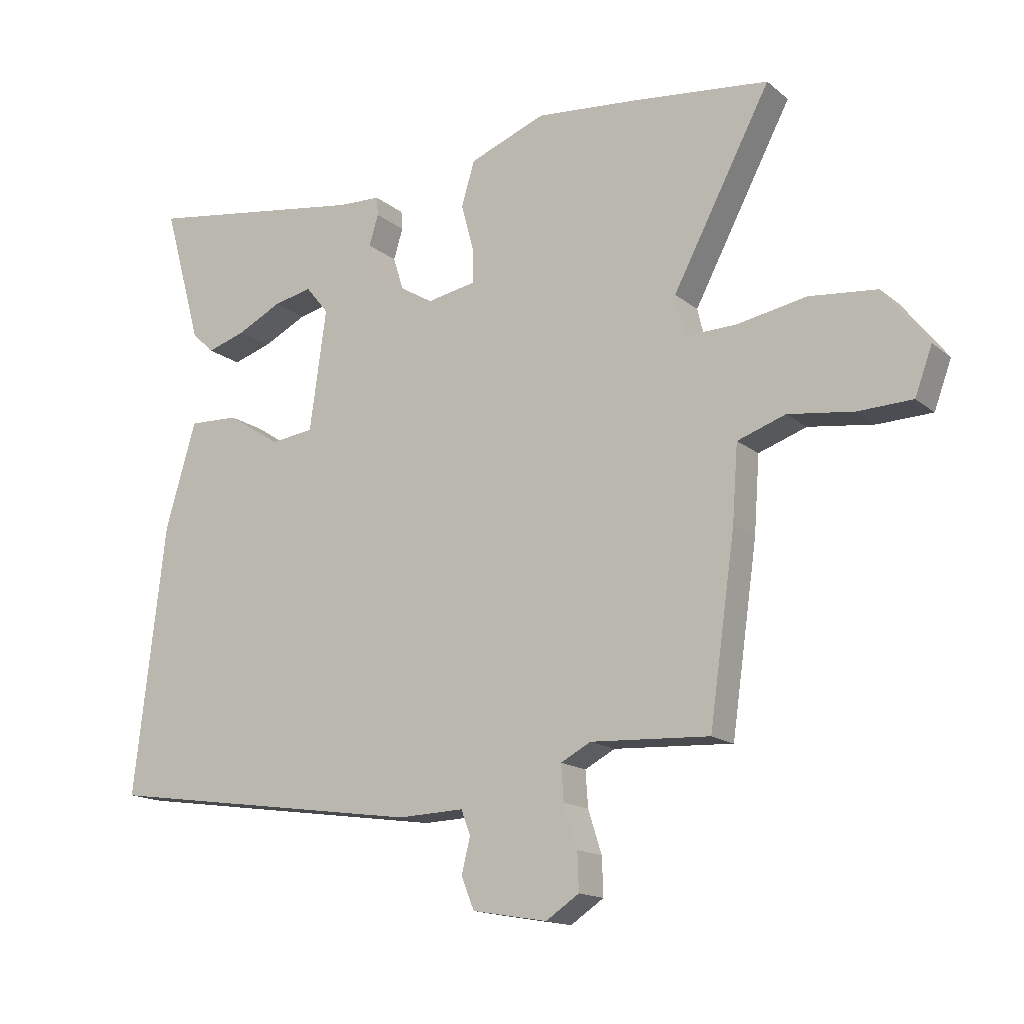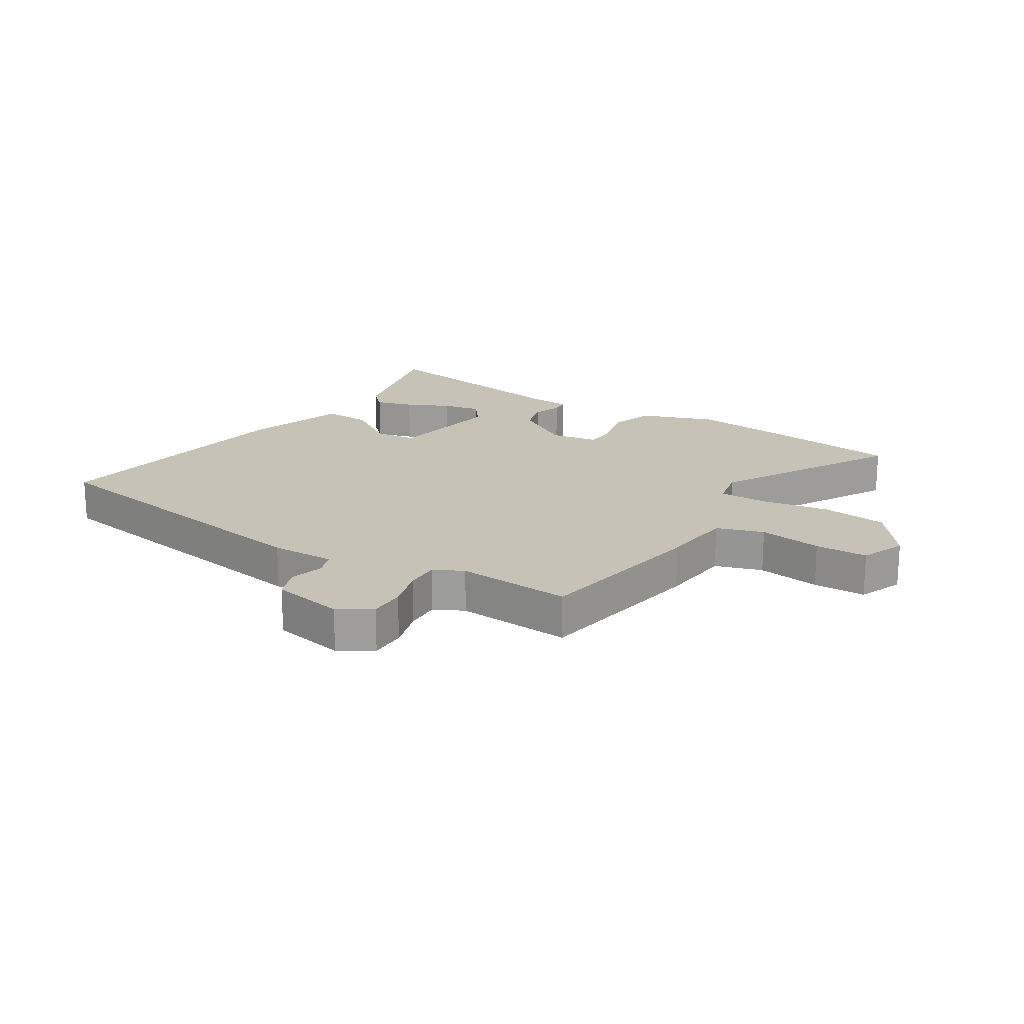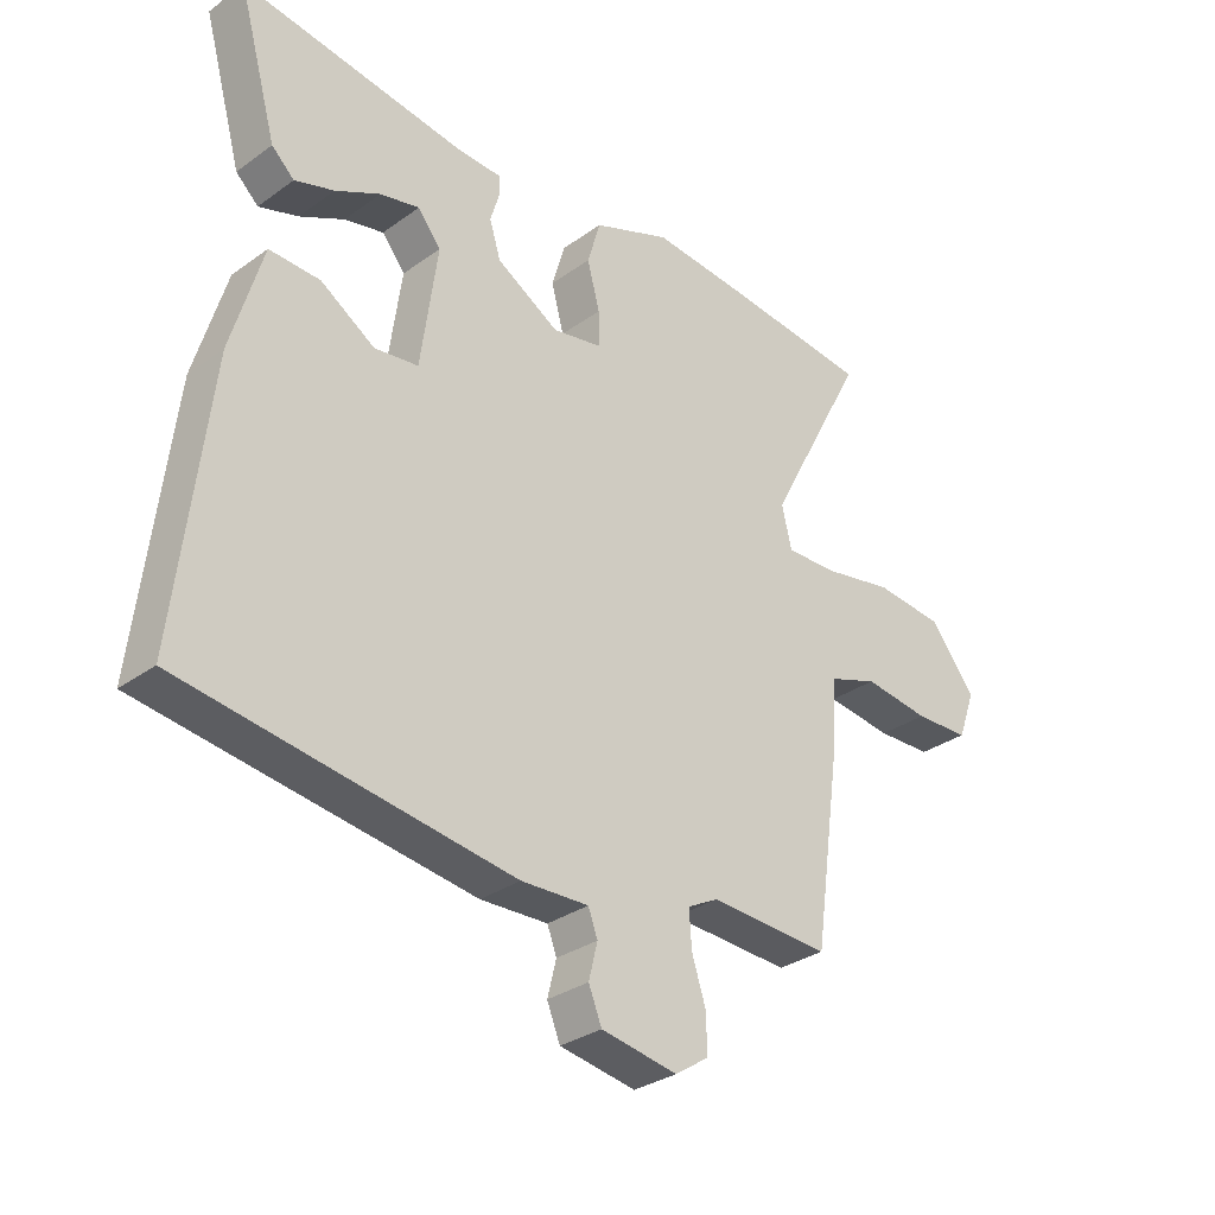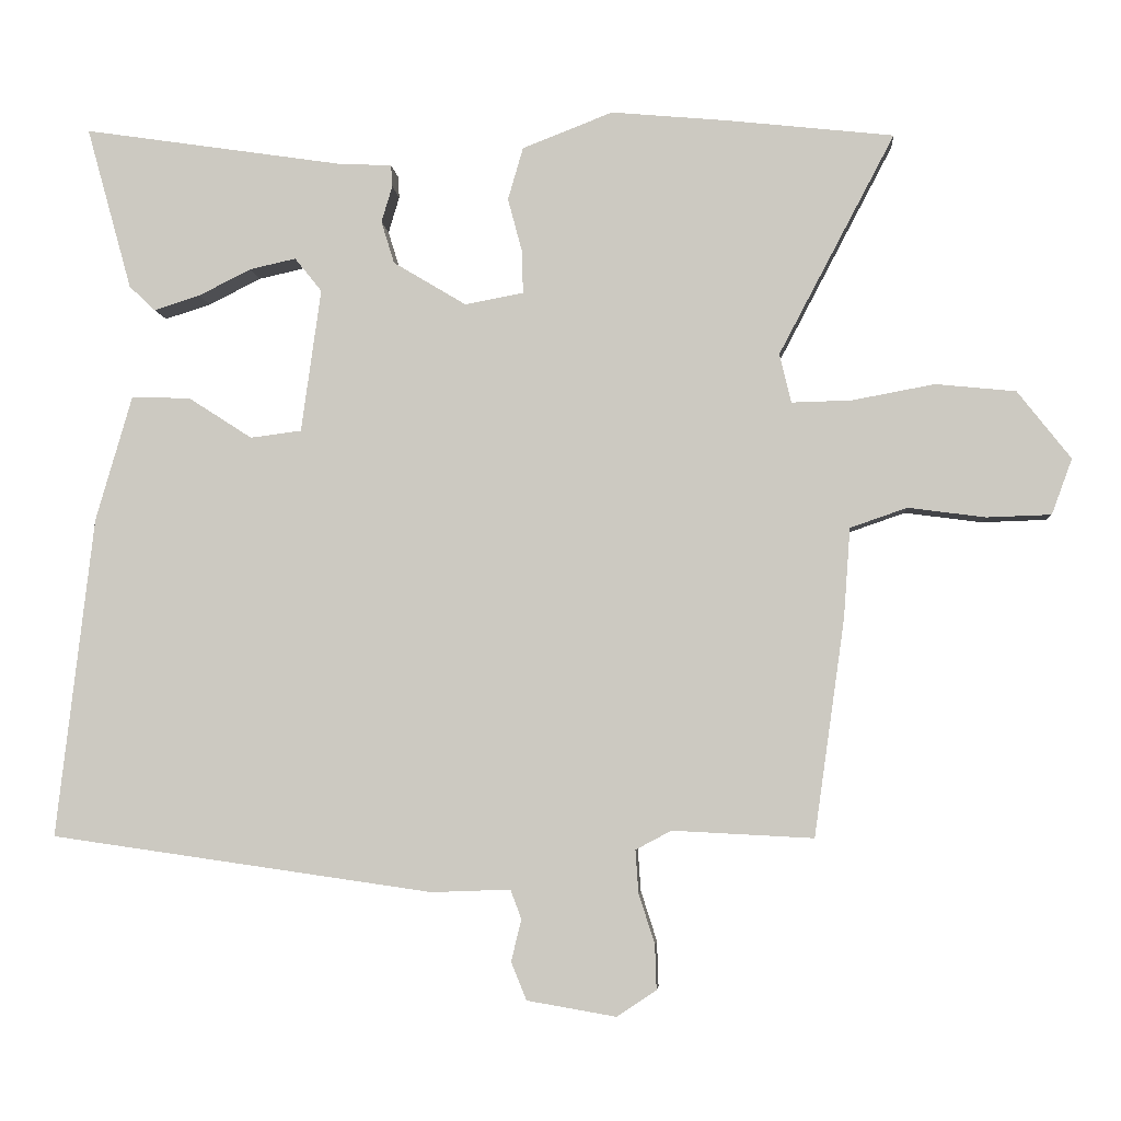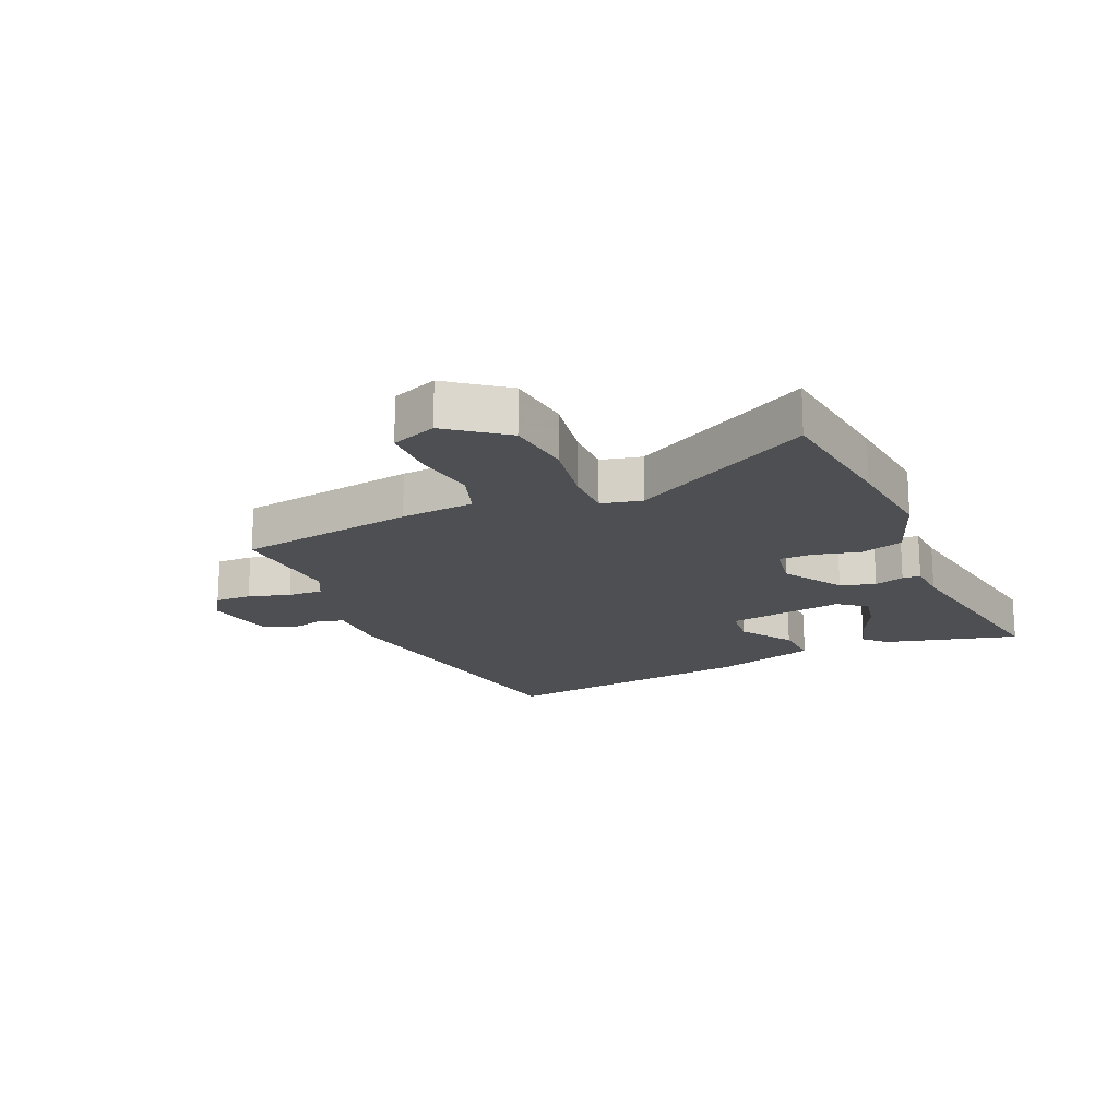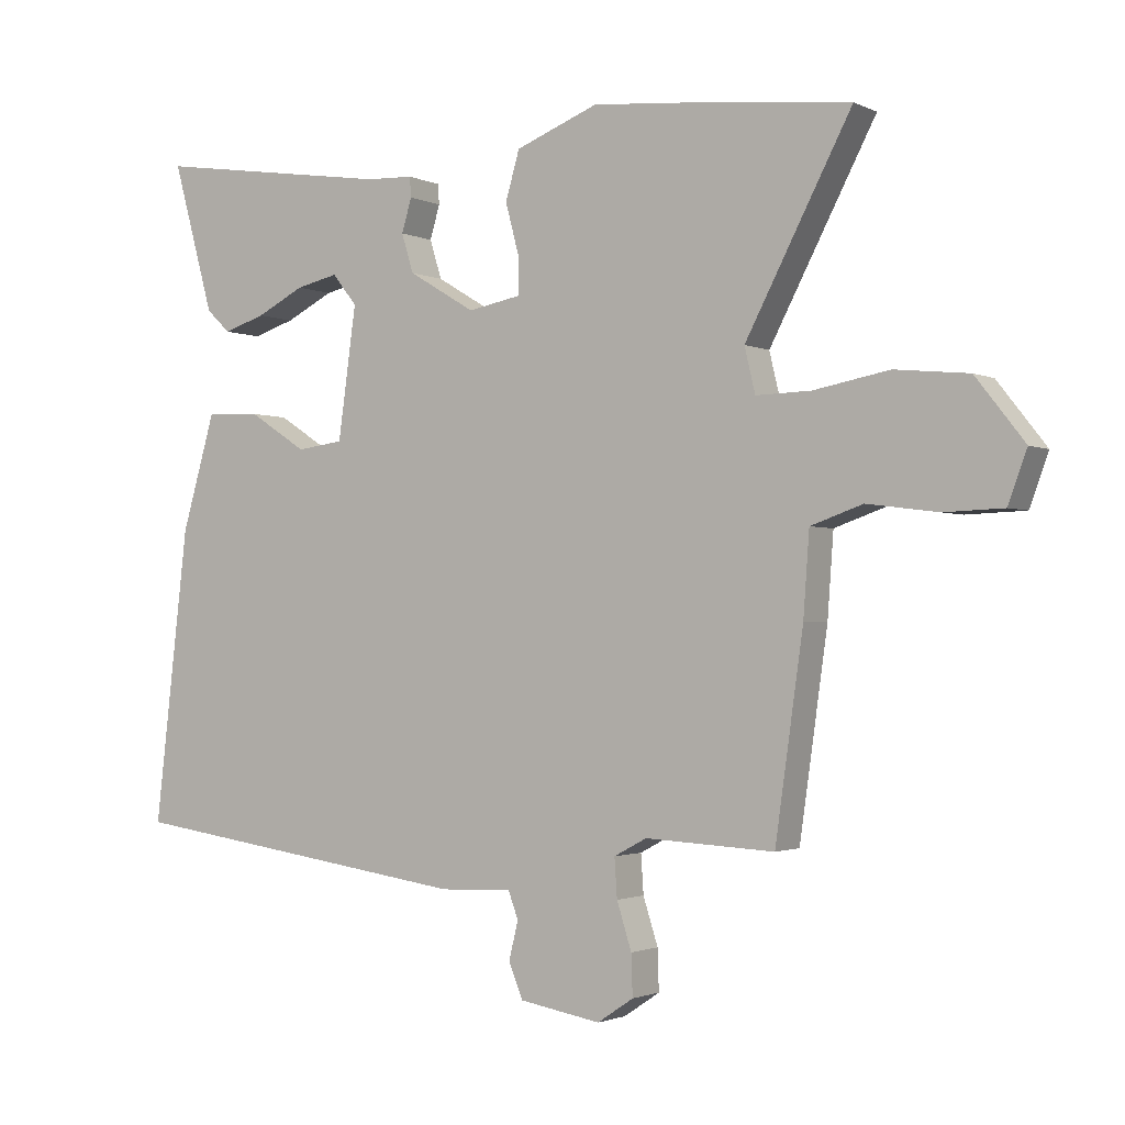
<metadata>
{"format":"obj","ext":"obj","renderer":"f3d","projection":"perspective","resolution":1024,"background":"white","views":[{"elev":-15.4,"azim":-148.3,"up":"+Z"},{"elev":19.1,"azim":-146.6,"up":"+Y"},{"elev":-31.1,"azim":135.7,"up":"+Z"},{"elev":-4.8,"azim":-175.6,"up":"+Z"},{"elev":-17.9,"azim":-65.4,"up":"+Y"},{"elev":-1.8,"azim":-147.8,"up":"+Z"}]}
</metadata>
<code>
v -0.609 0.07 0.488
v -0.384 0.07 0.513
v -0.221 0.07 0.528
v -0.097 0.07 0.48
v -0.076 0.07 0.408
v -0.096 0.07 0.333
v -0.097 0.07 0.276
v -0.017 0.07 0.261
v 0.083 0.07 0.321
v 0.101 0.07 0.379
v 0.086 0.07 0.429
v 0.088 0.07 0.459
v 0.159 0.07 0.462
v 0.518 0.07 0.516
v 0.456 0.07 0.293
v 0.42 0.07 0.259
v 0.357 0.07 0.279
v 0.285 0.07 0.315
v 0.222 0.07 0.329
v 0.185 0.07 0.283
v 0.212 0.07 0.087
v 0.282 0.07 0.078
v 0.369 0.07 0.134
v 0.45 0.07 0.137
v 0.5 0.07 -0.035
v 0.551 0.07 -0.473
v 0.027 0.07 -0.548
v -0.081 0.07 -0.544
v -0.096 0.07 -0.584
v -0.082 0.07 -0.641
v -0.103 0.07 -0.693
v -0.225 0.07 -0.714
v -0.279 0.07 -0.678
v -0.277 0.07 -0.617
v -0.255 0.07 -0.548
v -0.251 0.07 -0.49
v -0.3 0.07 -0.464
v -0.493 0.07 -0.474
v -0.535 0.07 -0.177
v -0.544 0.07 -0.054
v -0.622 0.07 -0.027
v -0.728 0.07 -0.041
v -0.816 0.07 -0.038
v -0.844 0.07 0.038
v -0.771 0.07 0.131
v -0.661 0.07 0.142
v -0.548 0.07 0.121
v -0.466 0.07 0.119
v -0.45 0.07 0.186
v -0.609 0 0.488
v -0.384 0 0.513
v -0.221 0 0.528
v -0.097 0 0.48
v -0.076 0 0.408
v -0.096 0 0.333
v -0.097 0 0.276
v -0.017 0 0.261
v 0.083 0 0.321
v 0.101 0 0.379
v 0.086 0 0.429
v 0.088 0 0.459
v 0.159 0 0.462
v 0.518 0 0.516
v 0.456 0 0.293
v 0.42 0 0.259
v 0.357 0 0.279
v 0.285 0 0.315
v 0.222 0 0.329
v 0.185 0 0.283
v 0.212 0 0.087
v 0.282 0 0.078
v 0.369 0 0.134
v 0.45 0 0.137
v 0.5 0 -0.035
v 0.551 0 -0.473
v 0.027 0 -0.548
v -0.081 0 -0.544
v -0.096 0 -0.584
v -0.082 0 -0.641
v -0.103 0 -0.693
v -0.225 0 -0.714
v -0.279 0 -0.678
v -0.277 0 -0.617
v -0.255 0 -0.548
v -0.251 0 -0.49
v -0.3 0 -0.464
v -0.493 0 -0.474
v -0.535 0 -0.177
v -0.544 0 -0.054
v -0.622 0 -0.027
v -0.728 0 -0.041
v -0.816 0 -0.038
v -0.844 0 0.038
v -0.771 0 0.131
v -0.661 0 0.142
v -0.548 0 0.121
v -0.466 0 0.119
v -0.45 0 0.186
f 45 46 47
f 44 45 47
f 43 44 47
f 42 43 47
f 41 42 47
f 40 41 47 48
f 39 40 48
f 38 39 48
f 37 38 48
f 36 37 48 49
f 33 34 35
f 32 33 35
f 31 32 35
f 30 31 35
f 29 30 35
f 28 29 35 36
f 27 28 36
f 26 27 36
f 25 26 36
f 24 25 36
f 23 24 36
f 22 23 36
f 21 22 36
f 20 21 36 49
f 16 17 18
f 15 16 18
f 14 15 18
f 13 14 18
f 13 18 19
f 12 13 19
f 11 12 19
f 10 11 19
f 9 10 19 20
f 4 5 6
f 3 4 6
f 2 3 6
f 1 2 6
f 49 1 6
f 49 6 7
f 8 9 20
f 8 20 49
f 7 8 49
f 96 95 94
f 96 94 93
f 96 93 92
f 96 92 91
f 96 91 90
f 97 96 90 89
f 97 89 88
f 97 88 87
f 97 87 86
f 98 97 86 85
f 84 83 82
f 84 82 81
f 84 81 80
f 84 80 79
f 84 79 78
f 85 84 78 77
f 85 77 76
f 85 76 75
f 85 75 74
f 85 74 73
f 85 73 72
f 85 72 71
f 85 71 70
f 98 85 70 69
f 67 66 65
f 67 65 64
f 67 64 63
f 67 63 62
f 68 67 62
f 68 62 61
f 68 61 60
f 68 60 59
f 69 68 59 58
f 55 54 53
f 55 53 52
f 55 52 51
f 55 51 50
f 55 50 98
f 56 55 98
f 69 58 57
f 98 69 57
f 98 57 56
f 1 50 51 2
f 2 51 52 3
f 3 52 53 4
f 4 53 54 5
f 5 54 55 6
f 6 55 56 7
f 7 56 57 8
f 8 57 58 9
f 9 58 59 10
f 10 59 60 11
f 11 60 61 12
f 12 61 62 13
f 13 62 63 14
f 14 63 64 15
f 15 64 65 16
f 16 65 66 17
f 17 66 67 18
f 18 67 68 19
f 19 68 69 20
f 20 69 70 21
f 21 70 71 22
f 22 71 72 23
f 23 72 73 24
f 24 73 74 25
f 25 74 75 26
f 26 75 76 27
f 27 76 77 28
f 28 77 78 29
f 29 78 79 30
f 30 79 80 31
f 31 80 81 32
f 32 81 82 33
f 33 82 83 34
f 34 83 84 35
f 35 84 85 36
f 36 85 86 37
f 37 86 87 38
f 38 87 88 39
f 39 88 89 40
f 40 89 90 41
f 41 90 91 42
f 42 91 92 43
f 43 92 93 44
f 44 93 94 45
f 45 94 95 46
f 46 95 96 47
f 47 96 97 48
f 48 97 98 49
f 49 98 50 1

</code>
